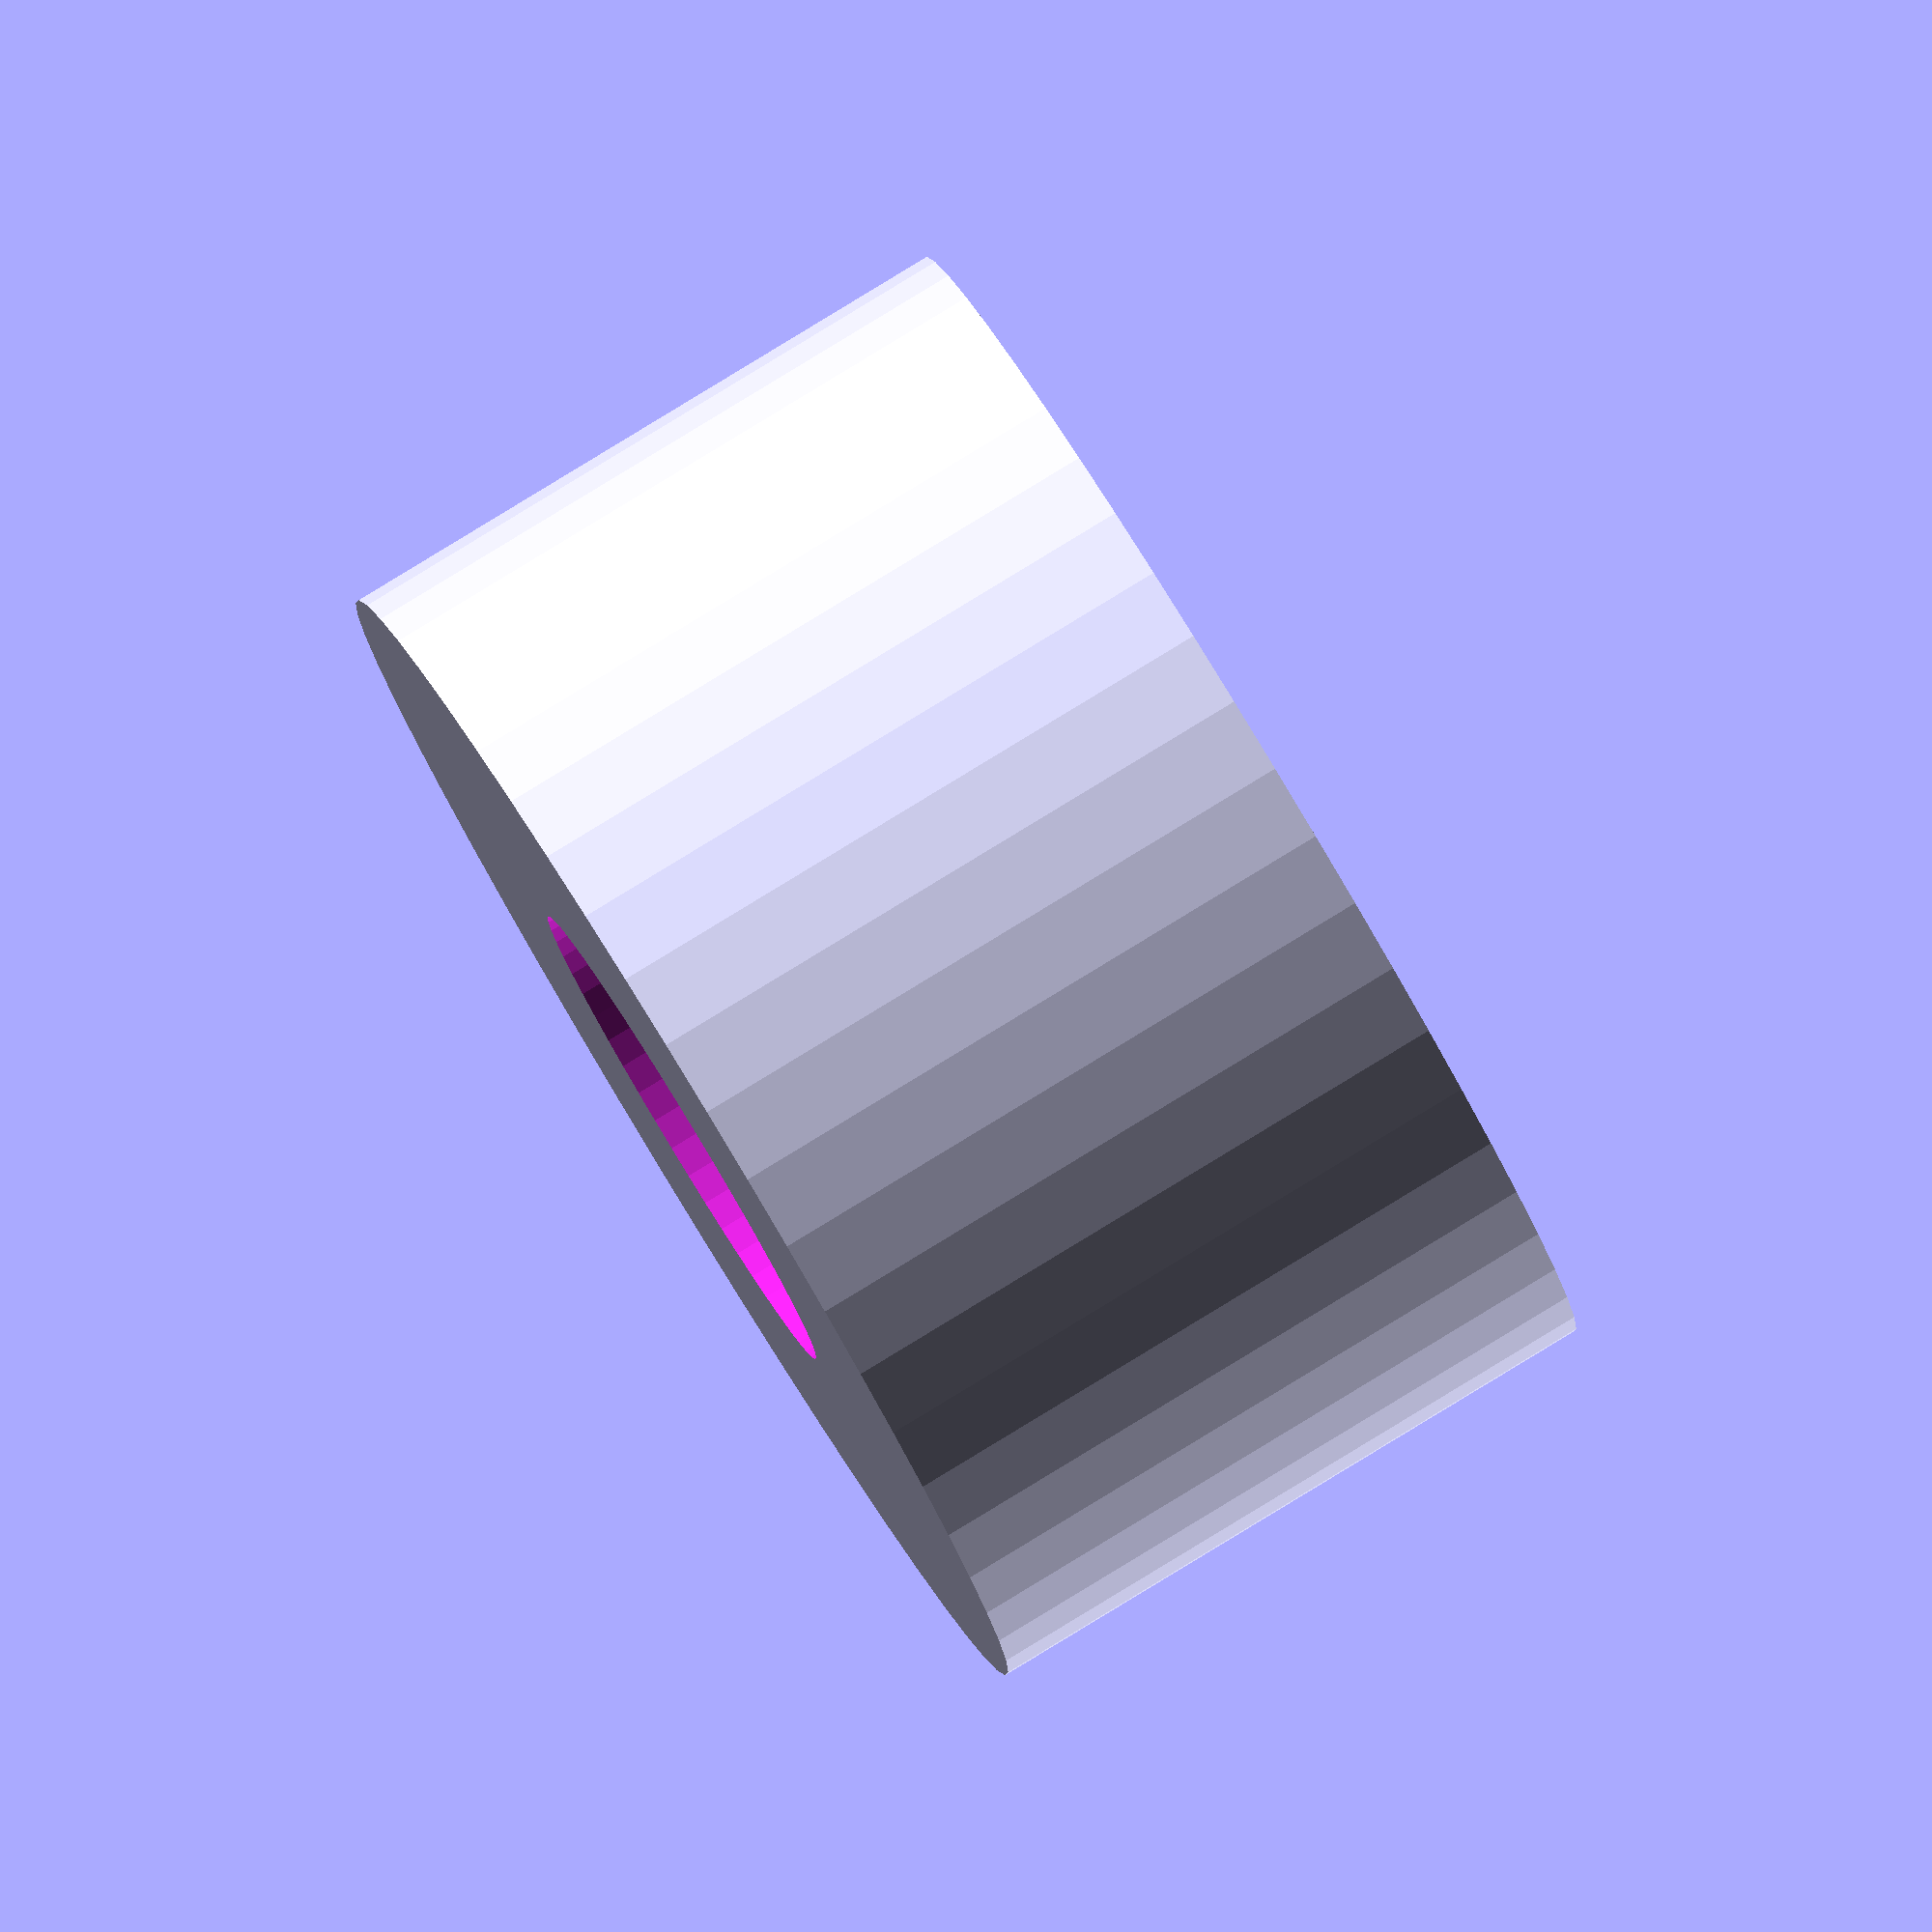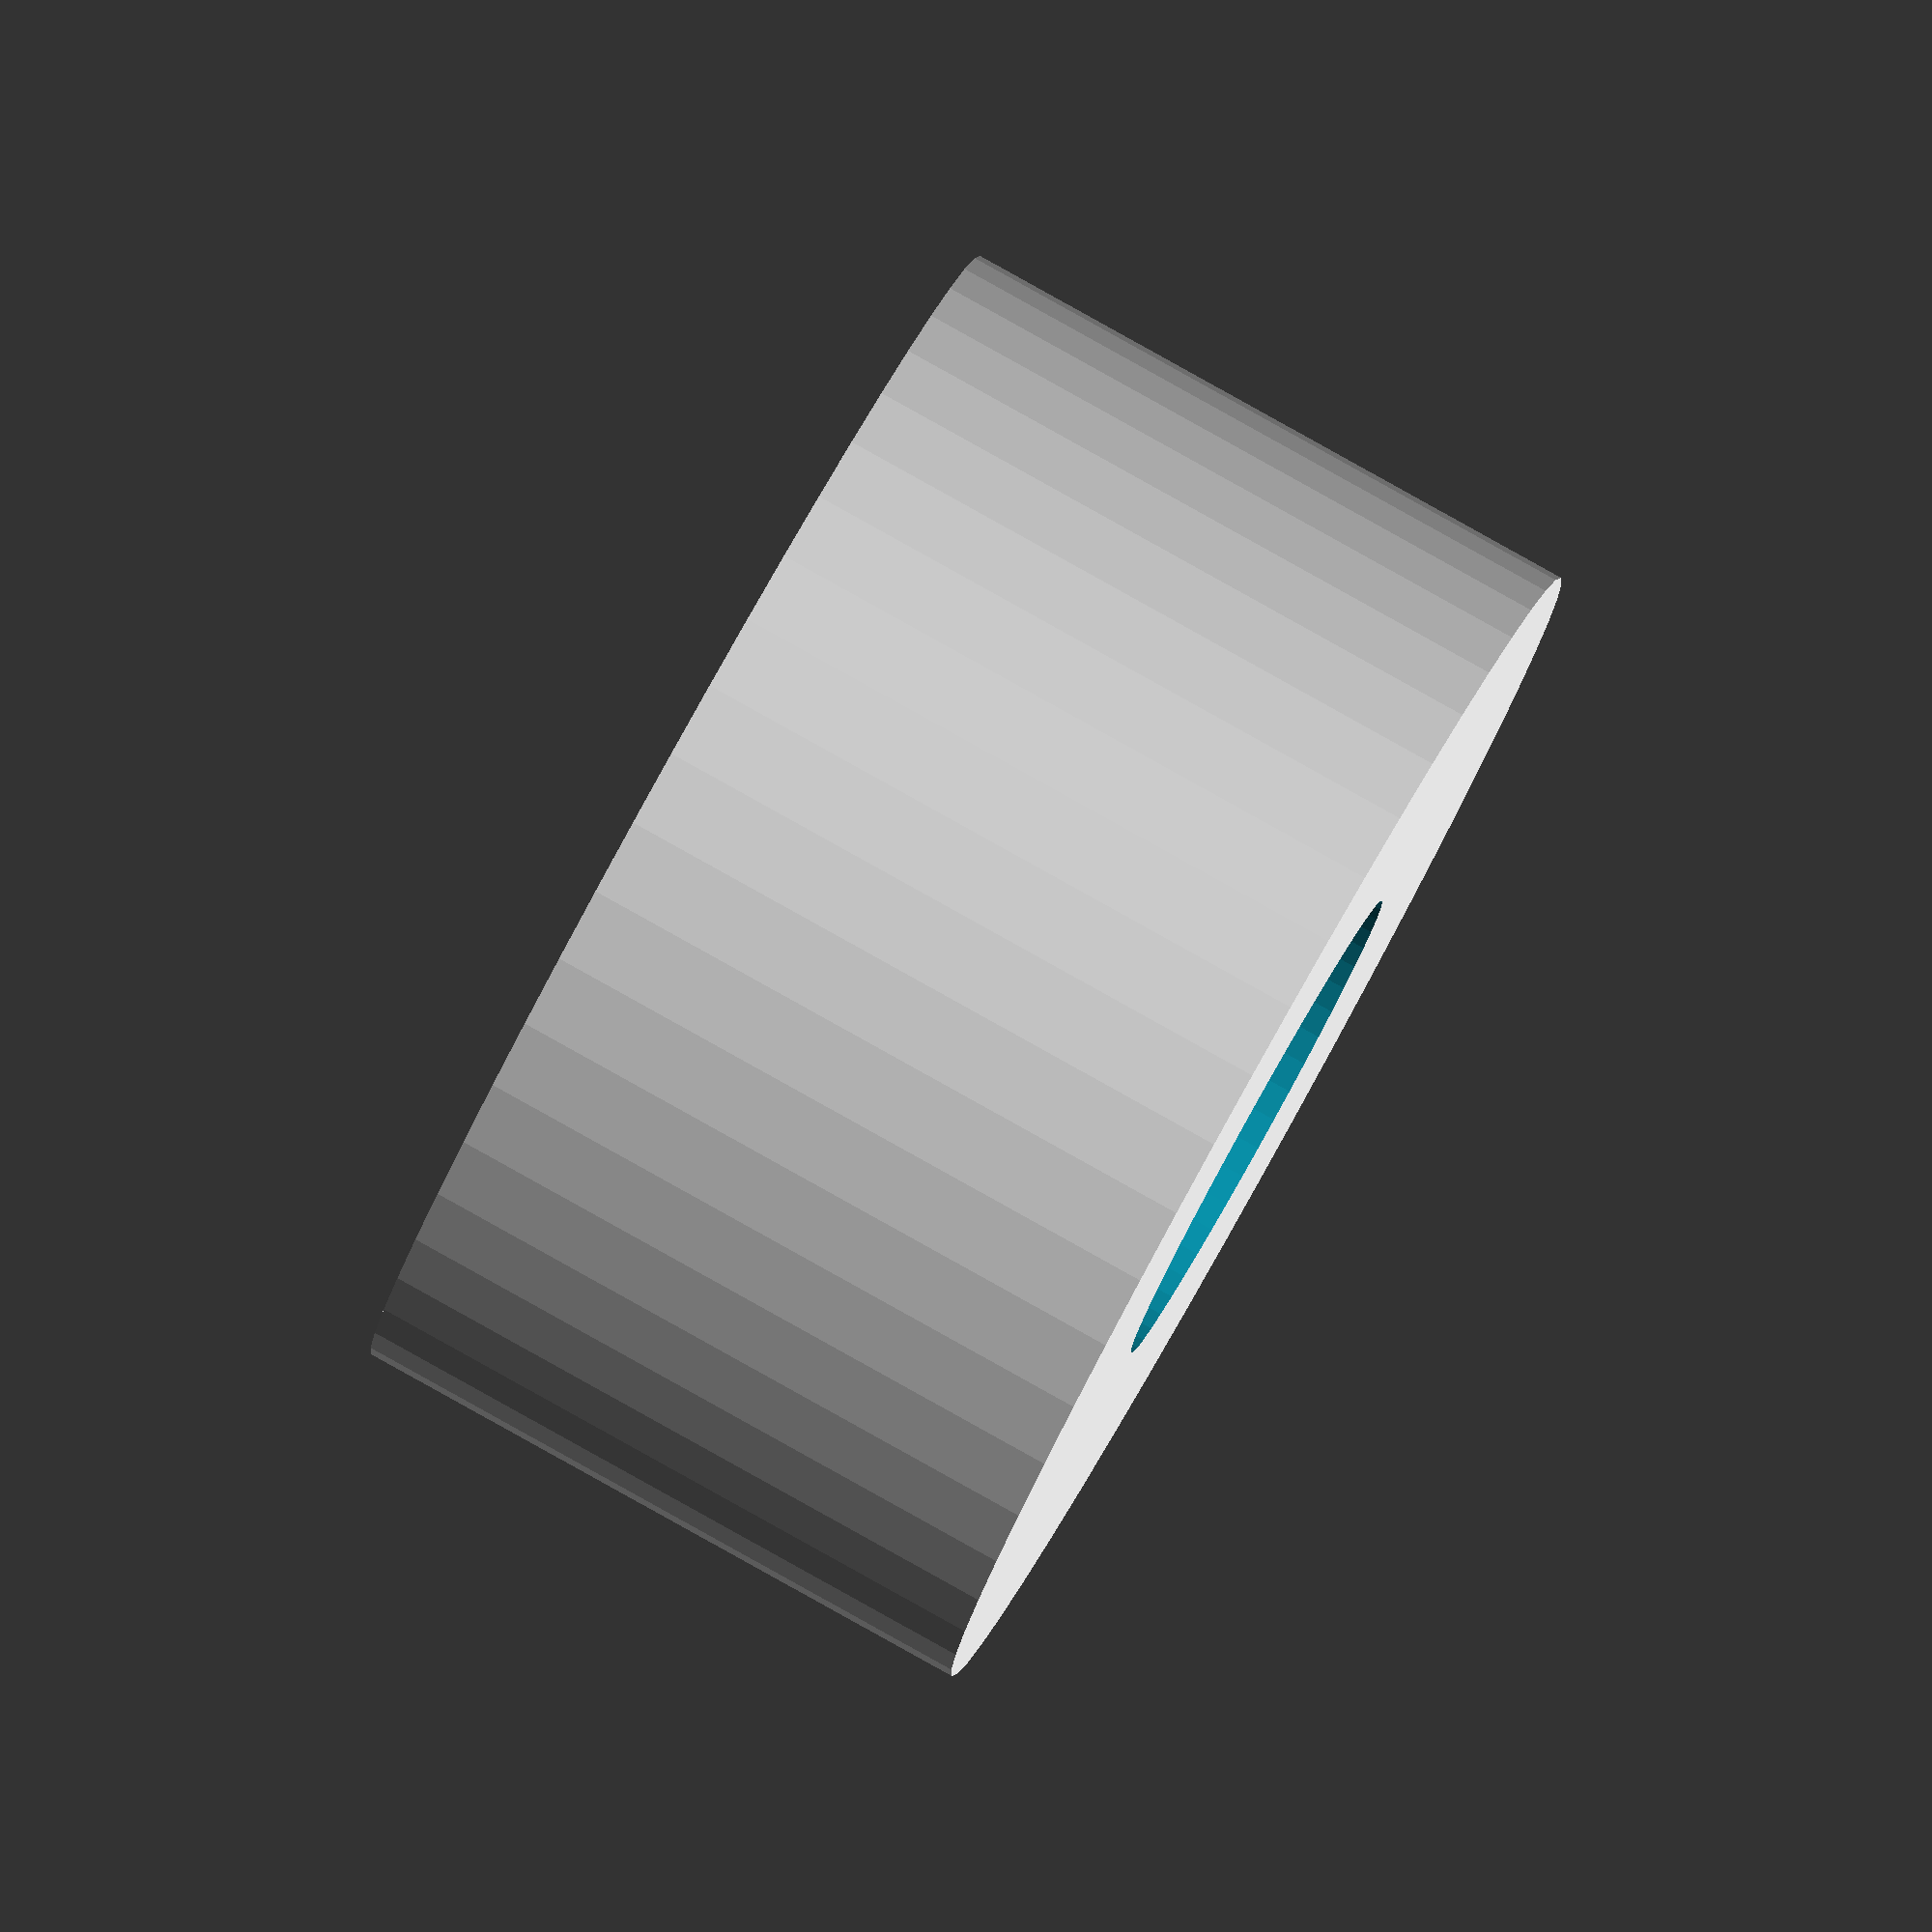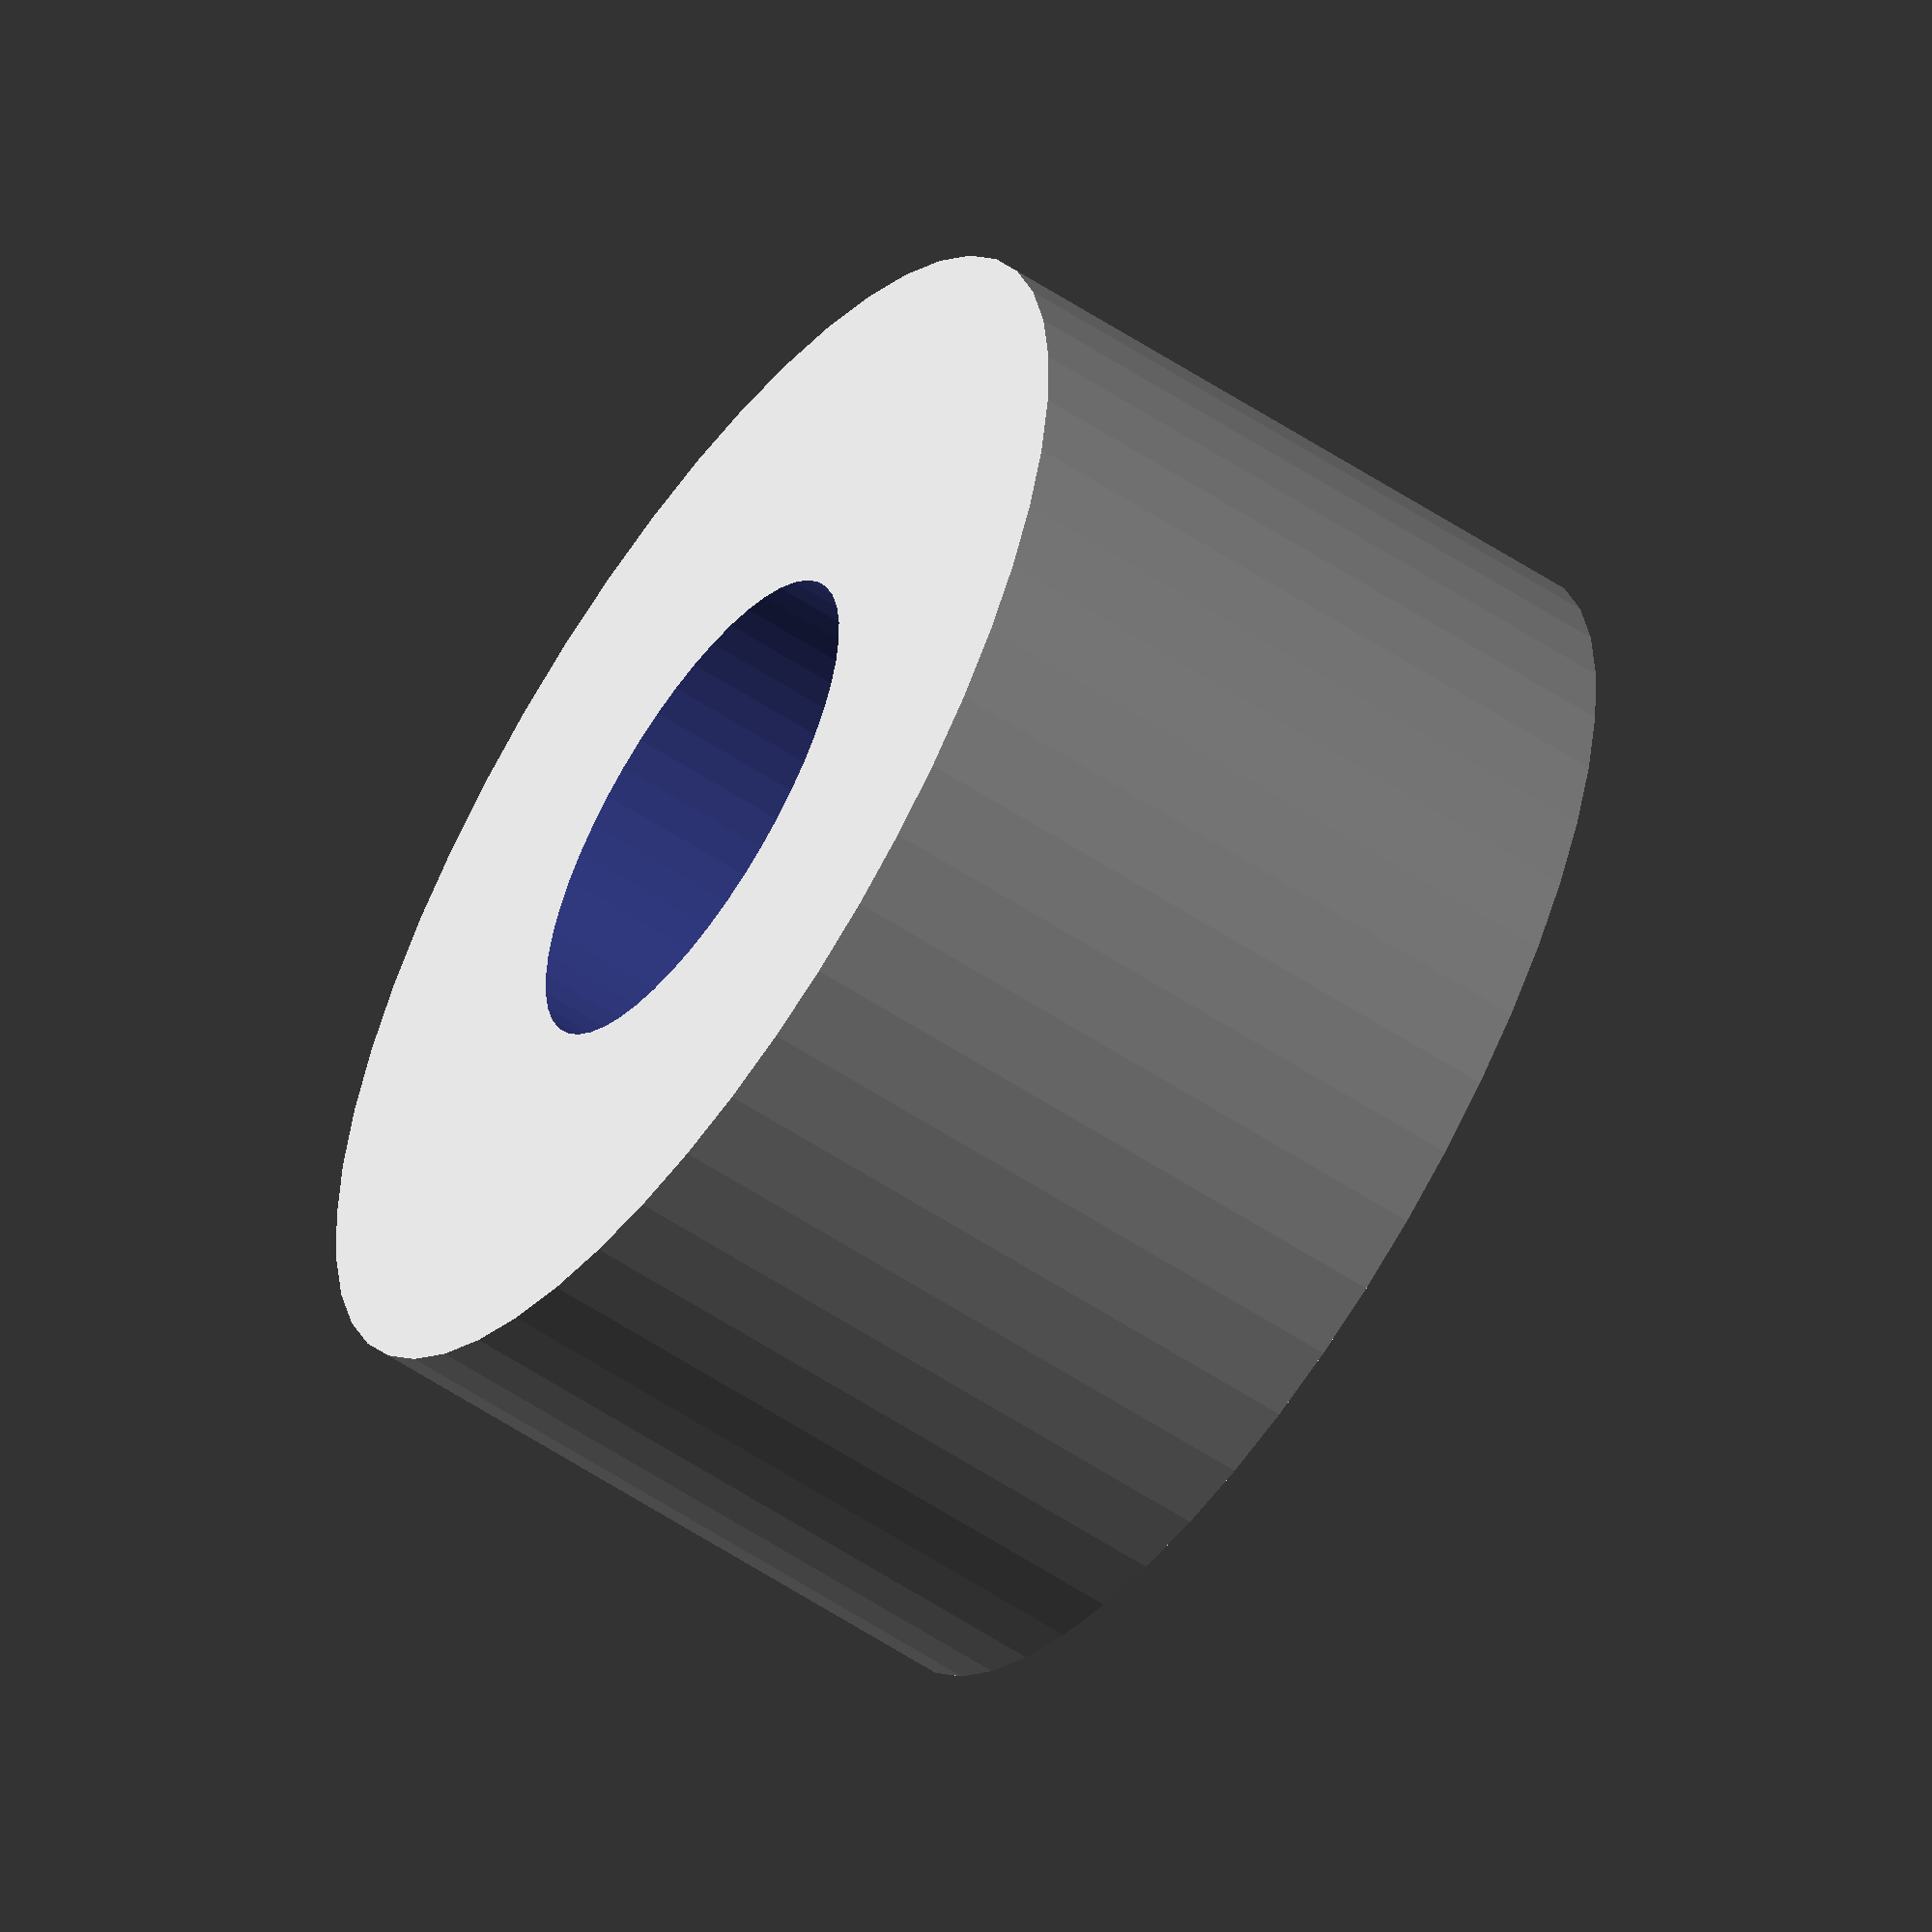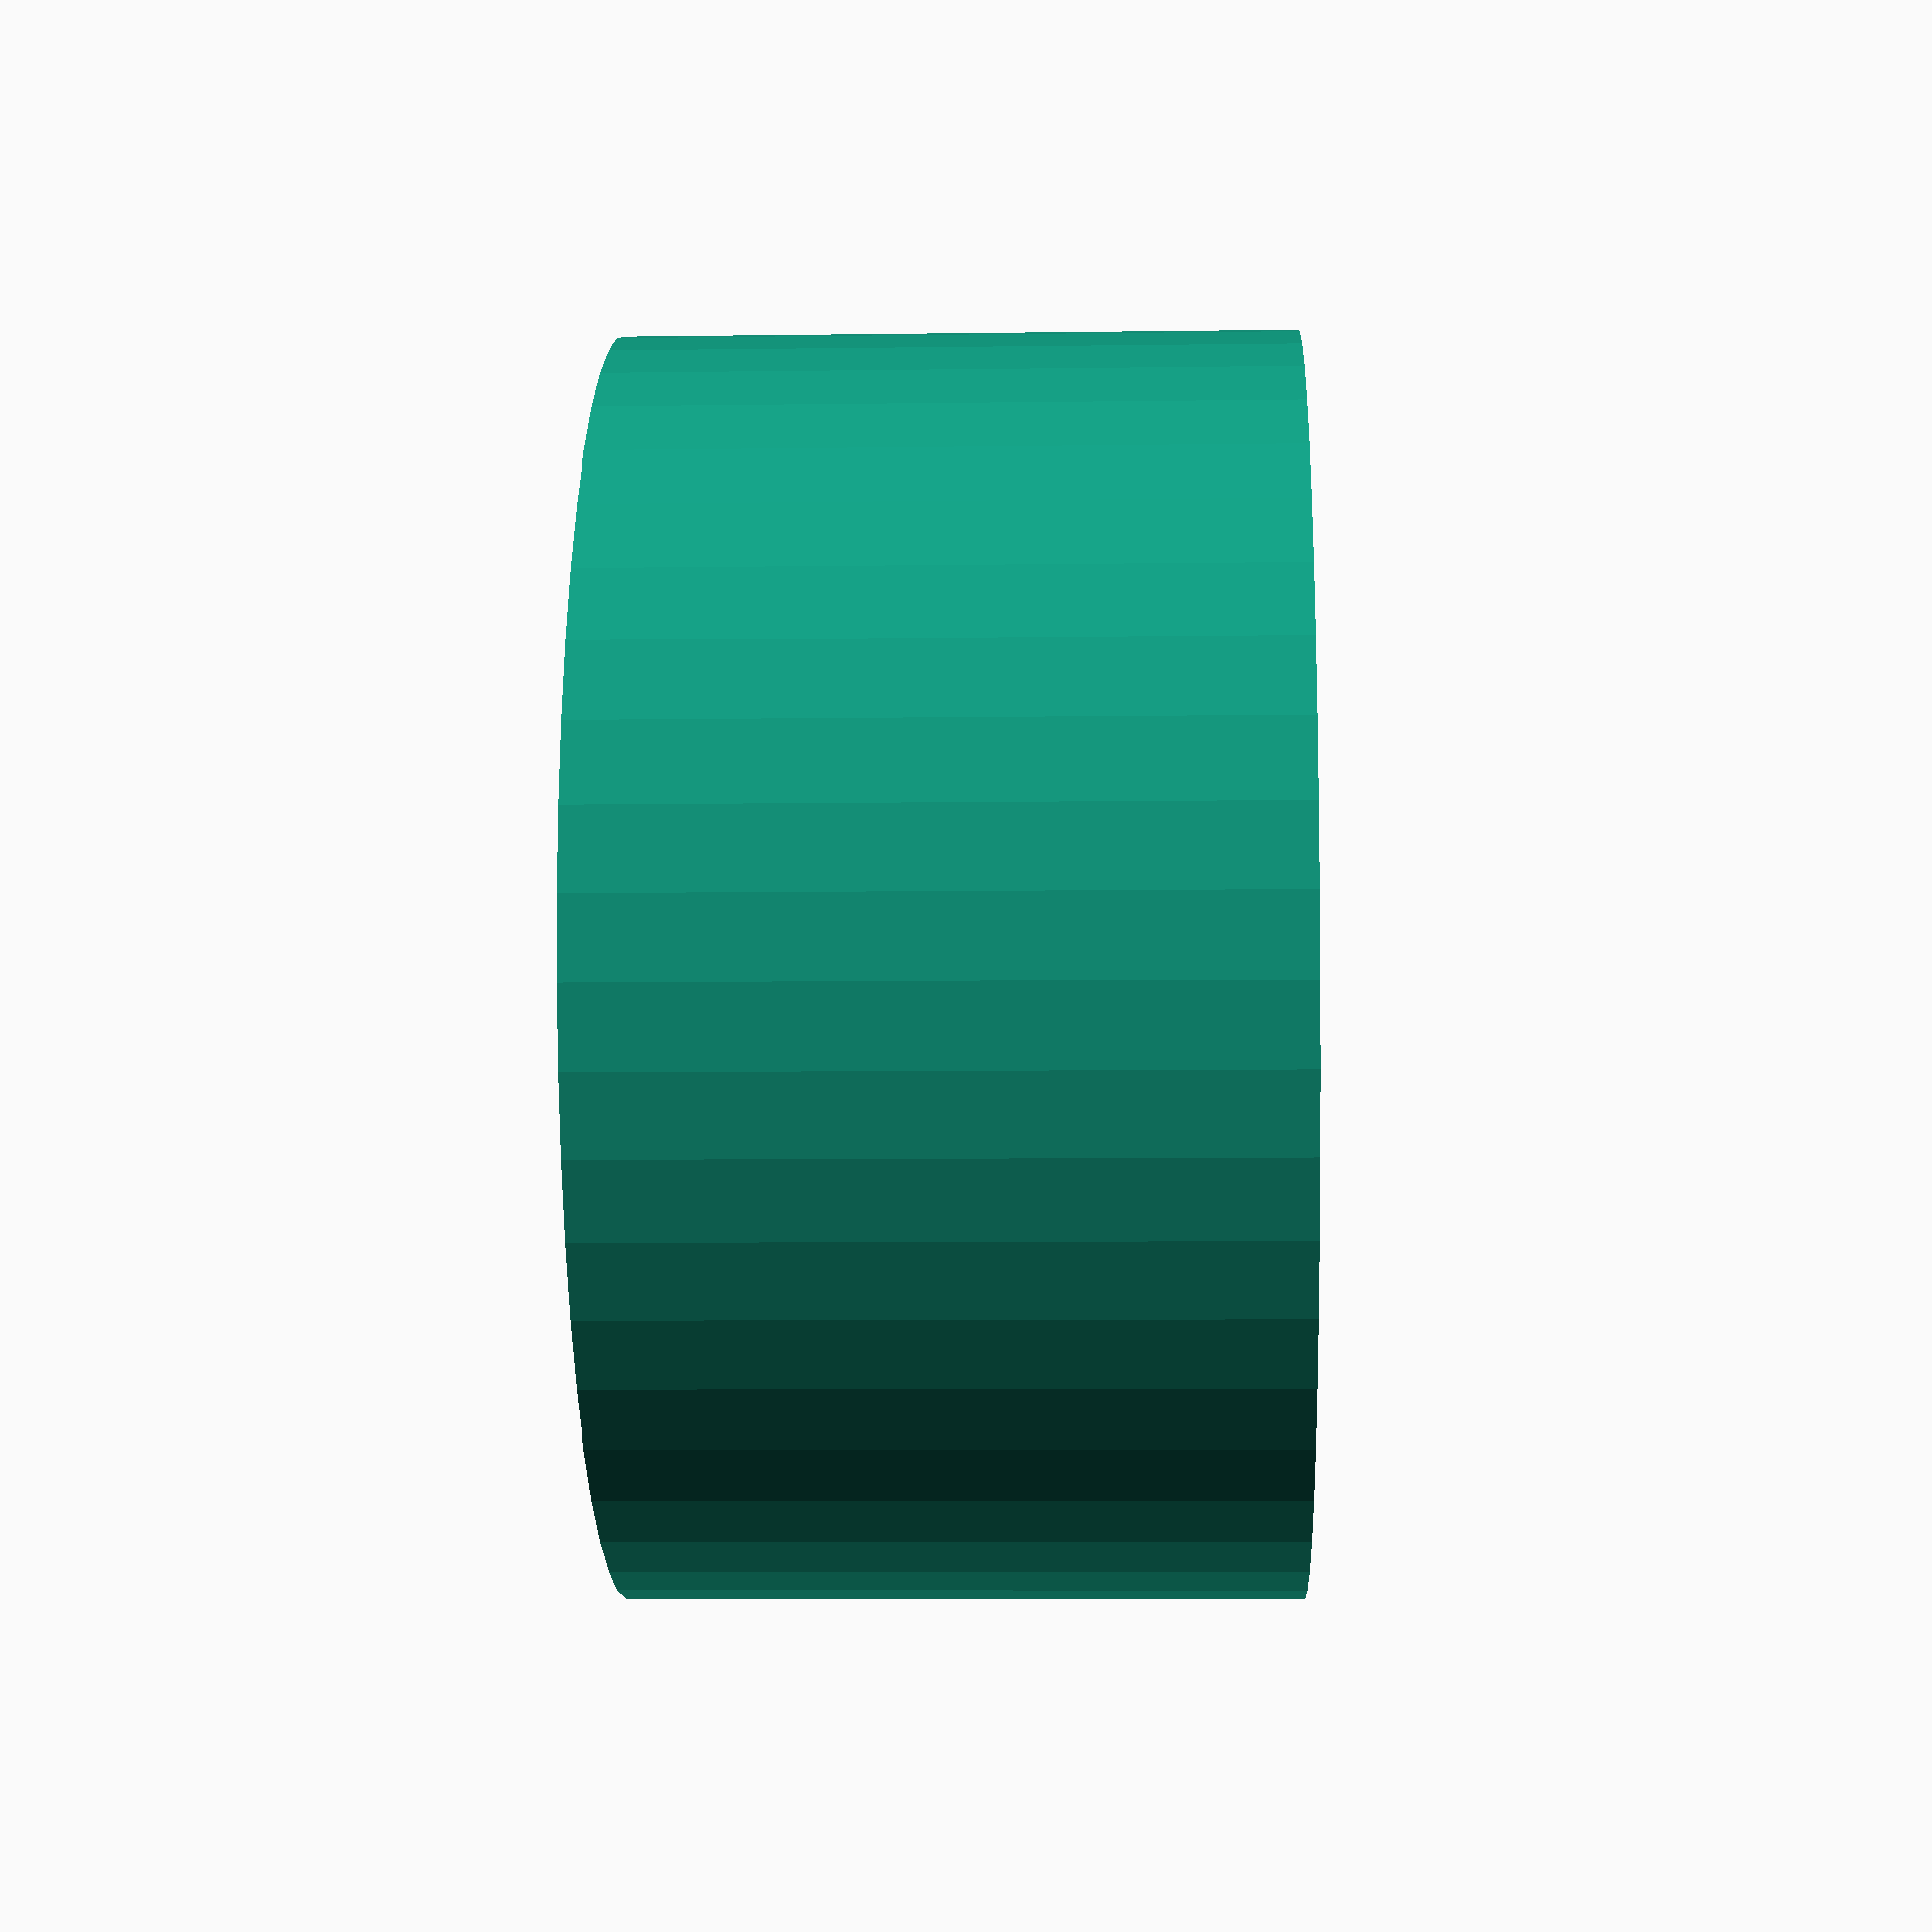
<openscad>
$fn = 50;


difference() {
	union() {
		translate(v = [0, 0, -4.5000000000]) {
			cylinder(h = 9, r = 8.5000000000);
		}
	}
	union() {
		translate(v = [0, 0, -100.0000000000]) {
			cylinder(h = 200, r = 3.5000000000);
		}
	}
}
</openscad>
<views>
elev=276.1 azim=209.6 roll=58.7 proj=o view=wireframe
elev=95.4 azim=177.2 roll=60.9 proj=o view=wireframe
elev=237.2 azim=119.6 roll=124.6 proj=o view=solid
elev=186.8 azim=224.0 roll=87.7 proj=p view=solid
</views>
